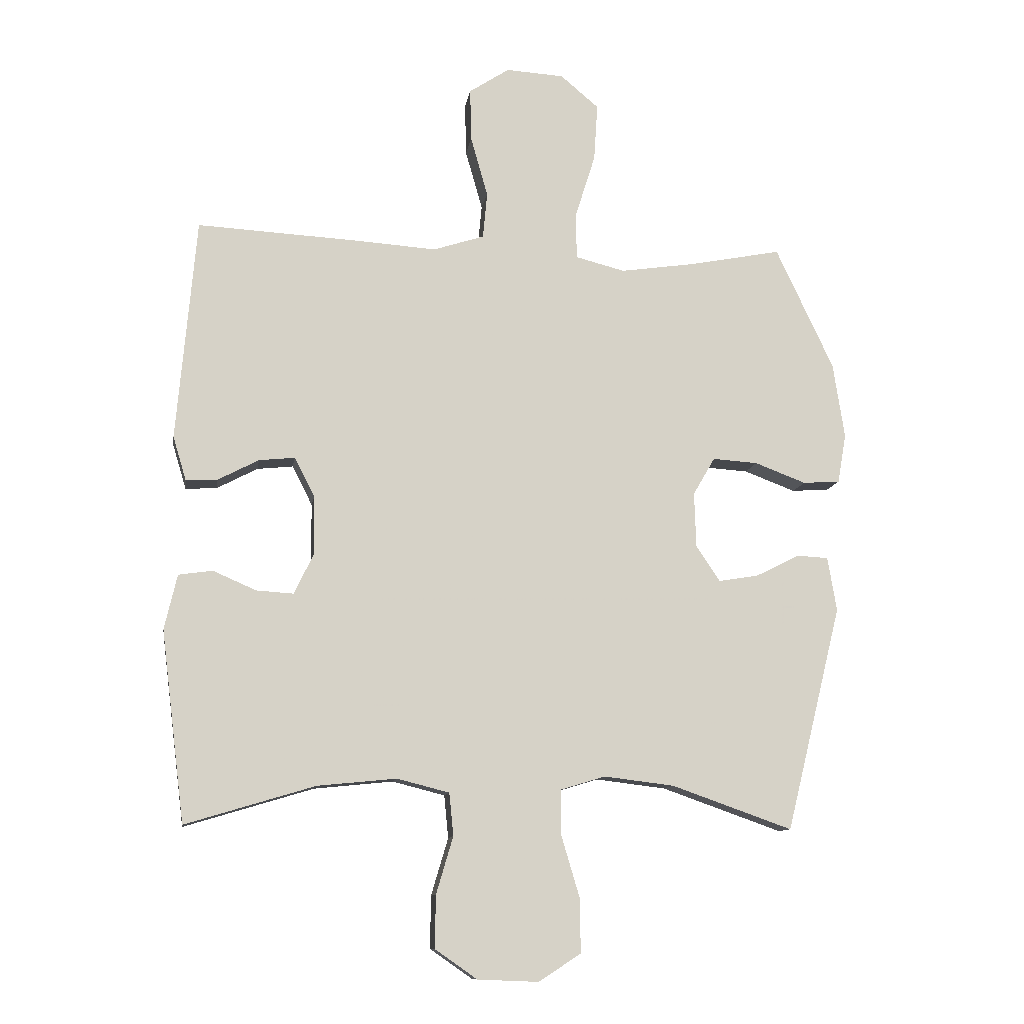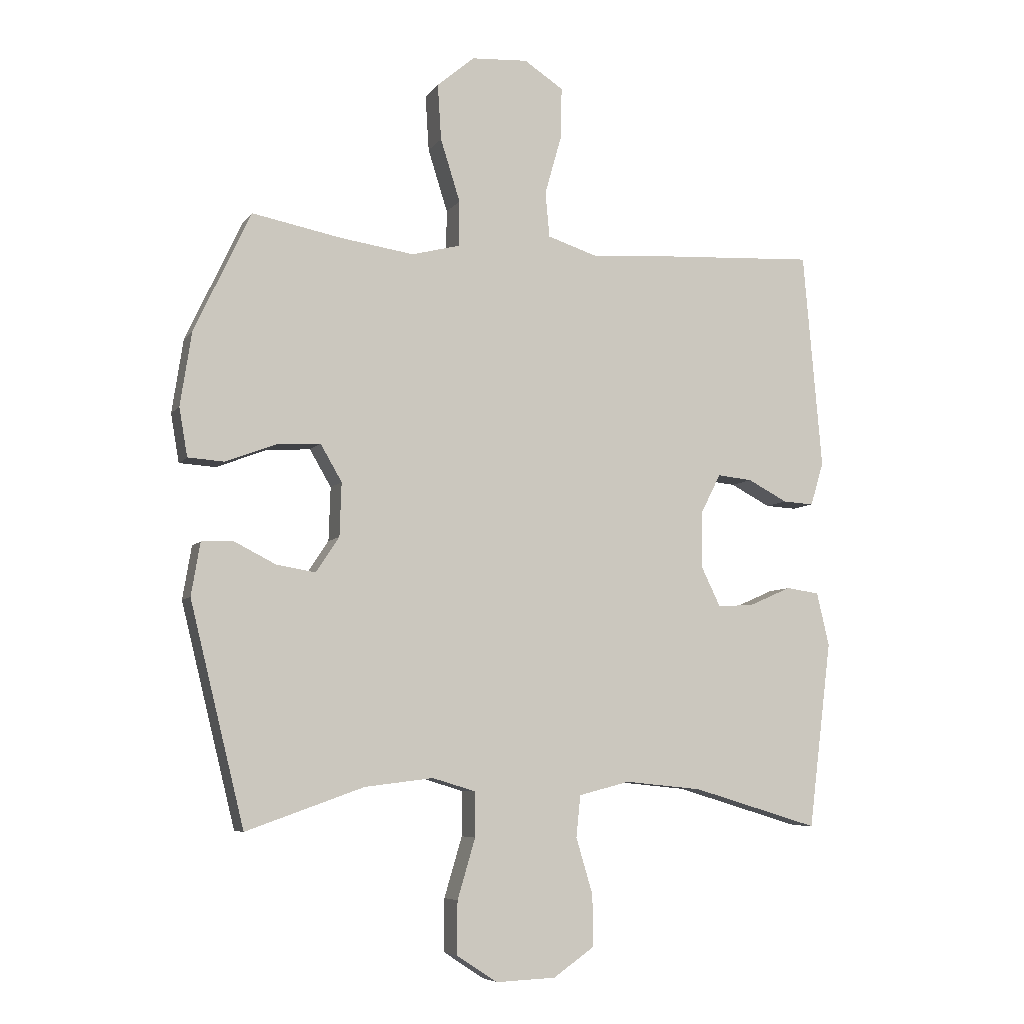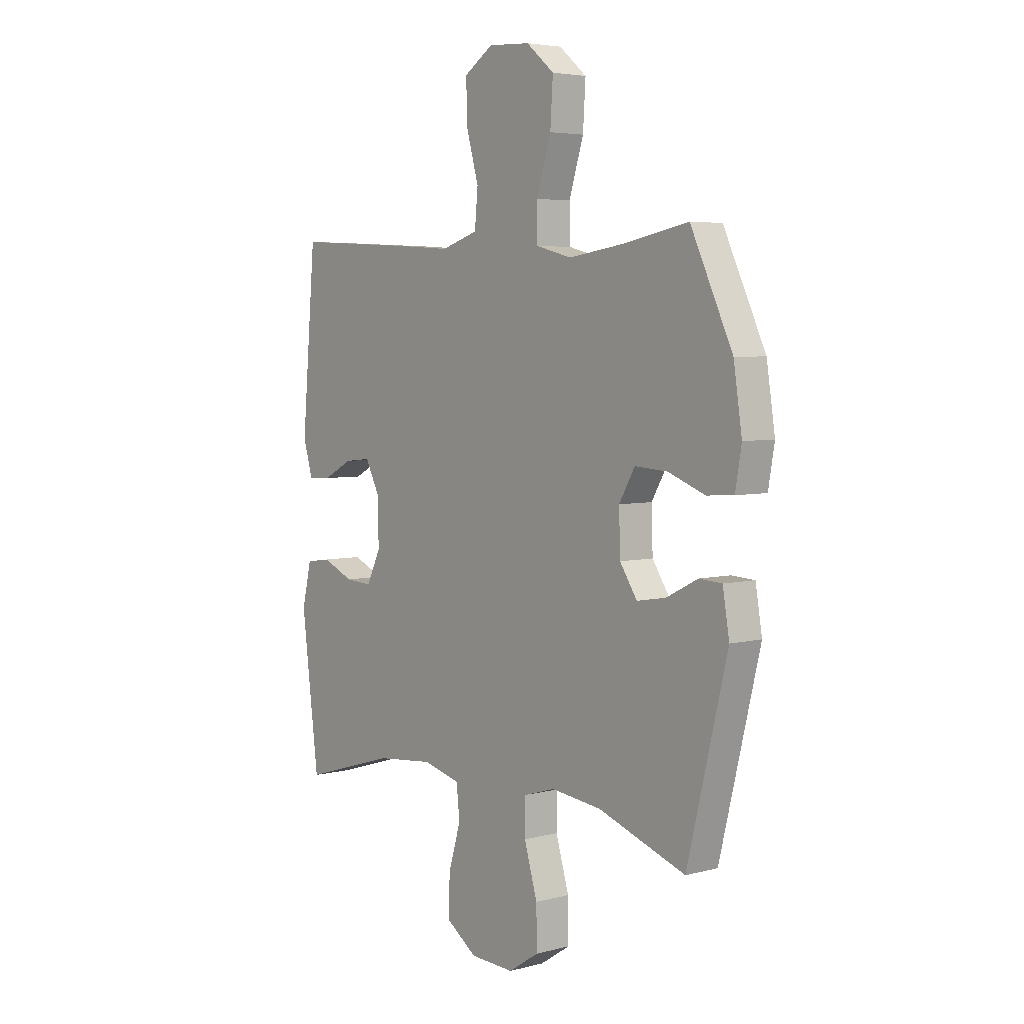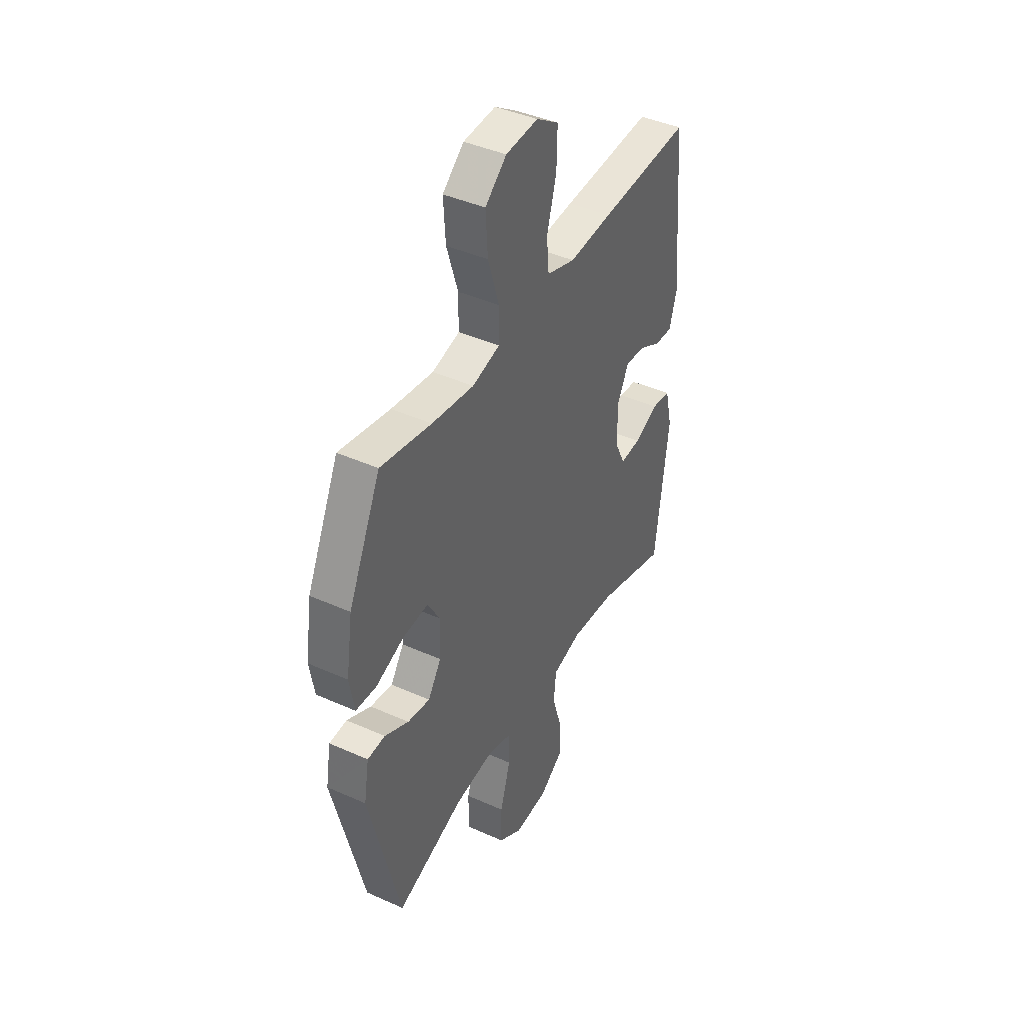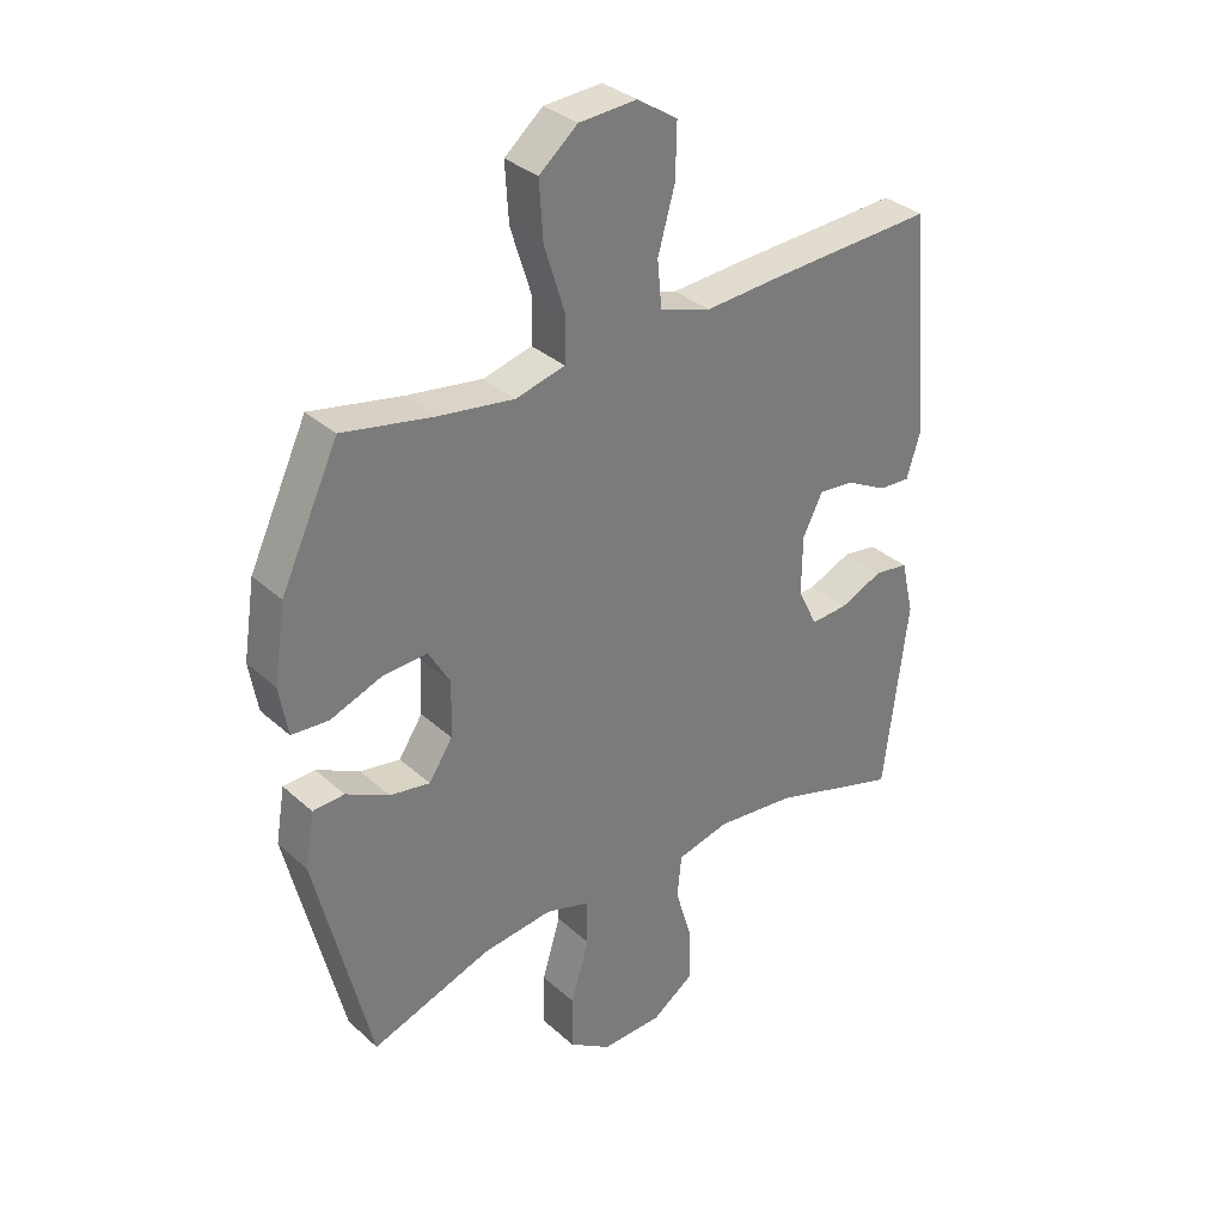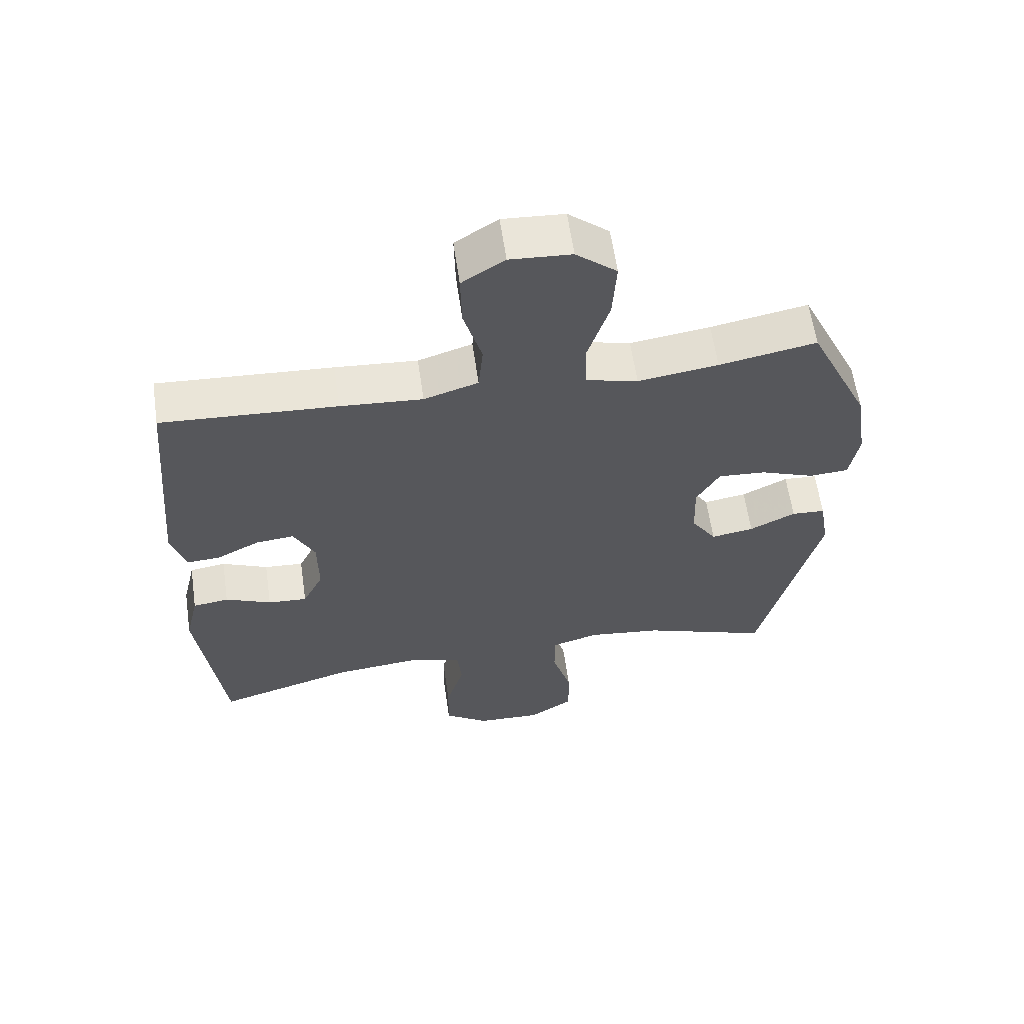
<metadata>
{"format":"obj","ext":"obj","renderer":"f3d","projection":"perspective","resolution":1024,"background":"white","views":[{"elev":-10.9,"azim":-8.5,"up":"+Z"},{"elev":-6.5,"azim":160.5,"up":"+Z"},{"elev":4.7,"azim":50.5,"up":"+Z"},{"elev":42.3,"azim":118.2,"up":"+Z"},{"elev":33.2,"azim":140.6,"up":"+Z"},{"elev":60.8,"azim":-8.2,"up":"+Z"}]}
</metadata>
<code>
v -0.5 0.07 0.5
v -0.229 0.07 0.485
v -0.102 0.07 0.476
v -0.018 0.07 0.503
v -0.011 0.07 0.579
v -0.039 0.07 0.678
v -0.041 0.07 0.765
v 0.025 0.07 0.808
v 0.12 0.07 0.802
v 0.183 0.07 0.749
v 0.177 0.07 0.655
v 0.144 0.07 0.55
v 0.145 0.07 0.474
v 0.226 0.07 0.453
v 0.35 0.07 0.471
v 0.5 0.07 0.5
v 0.595 0.07 0.298
v 0.614 0.07 0.174
v 0.6 0.07 0.093
v 0.539 0.07 0.089
v 0.455 0.07 0.121
v 0.381 0.07 0.126
v 0.345 0.07 0.064
v 0.348 0.07 -0.026
v 0.387 0.07 -0.085
v 0.453 0.07 -0.074
v 0.524 0.07 -0.038
v 0.576 0.07 -0.041
v 0.591 0.07 -0.13
v 0.5 0.07 -0.5
v 0.302 0.07 -0.43
v 0.187 0.07 -0.416
v 0.114 0.07 -0.438
v 0.114 0.07 -0.513
v 0.144 0.07 -0.614
v 0.145 0.07 -0.702
v 0.076 0.07 -0.747
v -0.024 0.07 -0.743
v -0.093 0.07 -0.695
v -0.092 0.07 -0.609
v -0.064 0.07 -0.515
v -0.071 0.07 -0.445
v -0.157 0.07 -0.423
v -0.287 0.07 -0.436
v -0.5 0.07 -0.5
v -0.539 0.07 -0.186
v -0.518 0.07 -0.096
v -0.462 0.07 -0.088
v -0.391 0.07 -0.119
v -0.33 0.07 -0.123
v -0.298 0.07 -0.057
v -0.299 0.07 0.04
v -0.332 0.07 0.105
v -0.391 0.07 0.099
v -0.458 0.07 0.064
v -0.51 0.07 0.061
v -0.532 0.07 0.134
v -0.5 0 0.5
v -0.229 0 0.485
v -0.102 0 0.476
v -0.018 0 0.503
v -0.011 0 0.579
v -0.039 0 0.678
v -0.041 0 0.765
v 0.025 0 0.808
v 0.12 0 0.802
v 0.183 0 0.749
v 0.177 0 0.655
v 0.144 0 0.55
v 0.145 0 0.474
v 0.226 0 0.453
v 0.35 0 0.471
v 0.5 0 0.5
v 0.595 0 0.298
v 0.614 0 0.174
v 0.6 0 0.093
v 0.539 0 0.089
v 0.455 0 0.121
v 0.381 0 0.126
v 0.345 0 0.064
v 0.348 0 -0.026
v 0.387 0 -0.085
v 0.453 0 -0.074
v 0.524 0 -0.038
v 0.576 0 -0.041
v 0.591 0 -0.13
v 0.5 0 -0.5
v 0.302 0 -0.43
v 0.187 0 -0.416
v 0.114 0 -0.438
v 0.114 0 -0.513
v 0.144 0 -0.614
v 0.145 0 -0.702
v 0.076 0 -0.747
v -0.024 0 -0.743
v -0.093 0 -0.695
v -0.092 0 -0.609
v -0.064 0 -0.515
v -0.071 0 -0.445
v -0.157 0 -0.423
v -0.287 0 -0.436
v -0.5 0 -0.5
v -0.539 0 -0.186
v -0.518 0 -0.096
v -0.462 0 -0.088
v -0.391 0 -0.119
v -0.33 0 -0.123
v -0.298 0 -0.057
v -0.299 0 0.04
v -0.332 0 0.105
v -0.391 0 0.099
v -0.458 0 0.064
v -0.51 0 0.061
v -0.532 0 0.134
f 54 55 56 57
f 53 54 57 1
f 52 53 1 2
f 51 52 2 3
f 46 47 48 49
f 44 45 46 49
f 43 44 49 50
f 42 43 50 51
f 38 39 40 41
f 38 41 42
f 37 38 42
f 34 35 36 37
f 33 34 37 42
f 32 33 42 51
f 28 29 30 31
f 26 27 28 31
f 25 26 31 32
f 24 25 32 51
f 18 19 20 21
f 18 21 22
f 15 16 17 18
f 14 15 18 22
f 13 14 22 23
f 9 10 11 12
f 9 12 13
f 8 9 13
f 5 6 7 8
f 4 5 8 13
f 13 23 24 51
f 3 4 13 51
f 114 113 112 111
f 58 114 111 110
f 59 58 110 109
f 60 59 109 108
f 106 105 104 103
f 106 103 102 101
f 107 106 101 100
f 108 107 100 99
f 98 97 96 95
f 99 98 95
f 99 95 94
f 94 93 92 91
f 99 94 91 90
f 108 99 90 89
f 88 87 86 85
f 88 85 84 83
f 89 88 83 82
f 108 89 82 81
f 78 77 76 75
f 79 78 75
f 75 74 73 72
f 79 75 72 71
f 80 79 71 70
f 69 68 67 66
f 70 69 66
f 70 66 65
f 65 64 63 62
f 70 65 62 61
f 108 81 80 70
f 108 70 61 60
f 1 58 59 2
f 2 59 60 3
f 3 60 61 4
f 4 61 62 5
f 5 62 63 6
f 6 63 64 7
f 7 64 65 8
f 8 65 66 9
f 9 66 67 10
f 10 67 68 11
f 11 68 69 12
f 12 69 70 13
f 13 70 71 14
f 14 71 72 15
f 15 72 73 16
f 16 73 74 17
f 17 74 75 18
f 18 75 76 19
f 19 76 77 20
f 20 77 78 21
f 21 78 79 22
f 22 79 80 23
f 23 80 81 24
f 24 81 82 25
f 25 82 83 26
f 26 83 84 27
f 27 84 85 28
f 28 85 86 29
f 29 86 87 30
f 30 87 88 31
f 31 88 89 32
f 32 89 90 33
f 33 90 91 34
f 34 91 92 35
f 35 92 93 36
f 36 93 94 37
f 37 94 95 38
f 38 95 96 39
f 39 96 97 40
f 40 97 98 41
f 41 98 99 42
f 42 99 100 43
f 43 100 101 44
f 44 101 102 45
f 45 102 103 46
f 46 103 104 47
f 47 104 105 48
f 48 105 106 49
f 49 106 107 50
f 50 107 108 51
f 51 108 109 52
f 52 109 110 53
f 53 110 111 54
f 54 111 112 55
f 55 112 113 56
f 56 113 114 57
f 57 114 58 1

</code>
